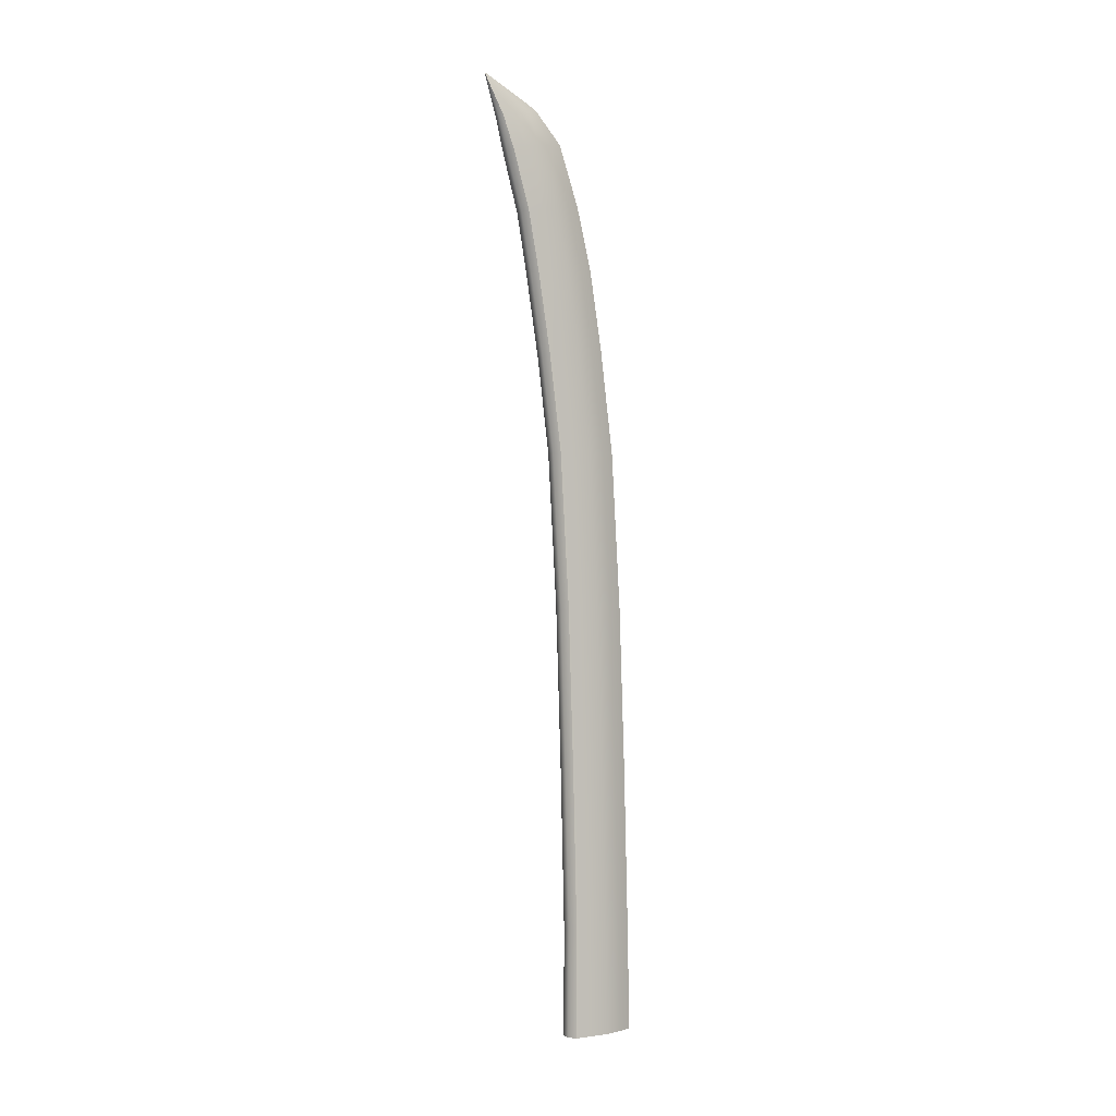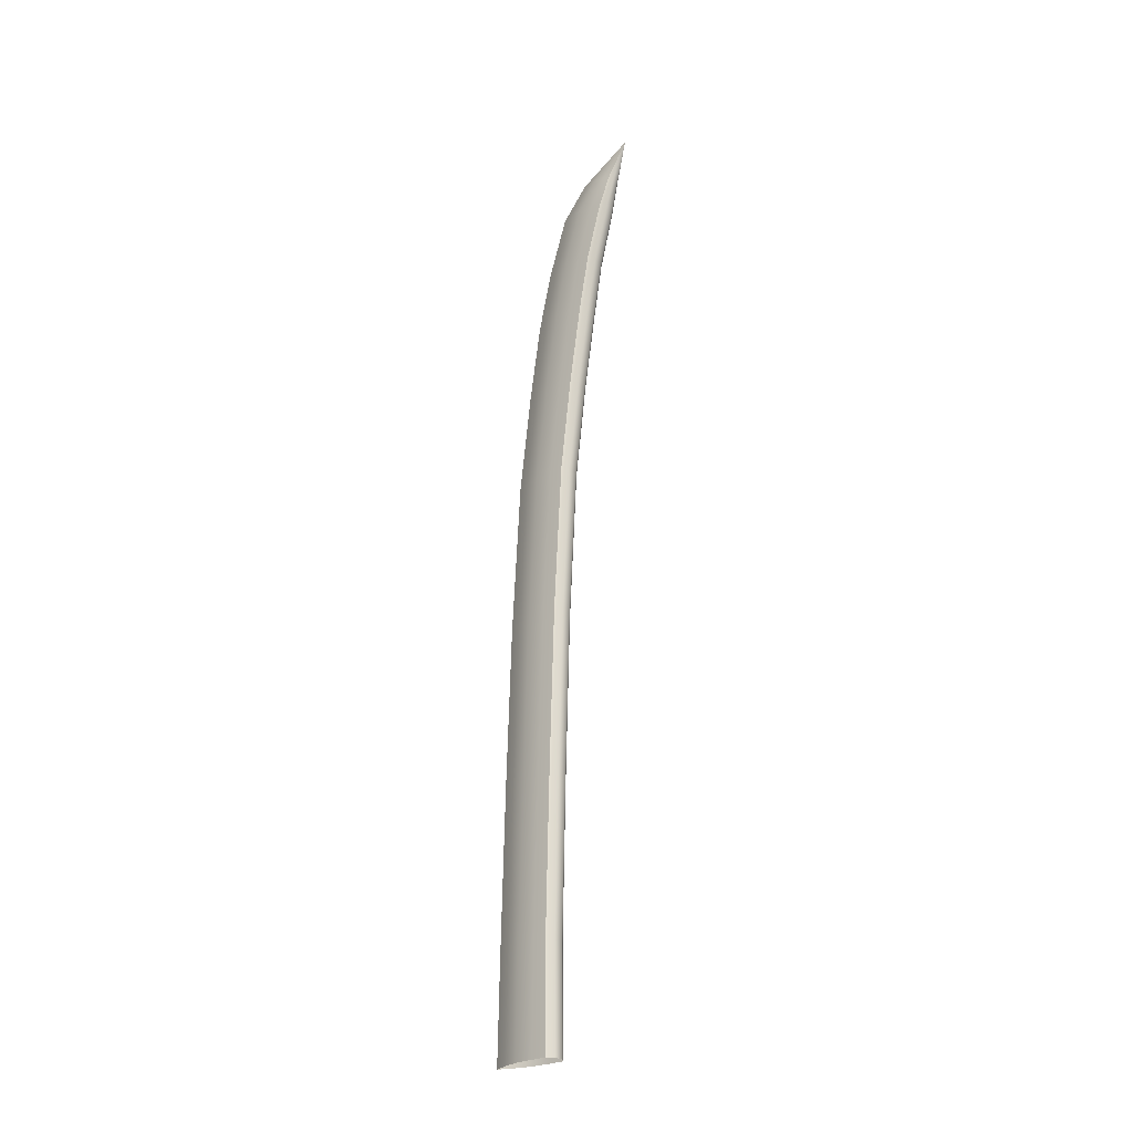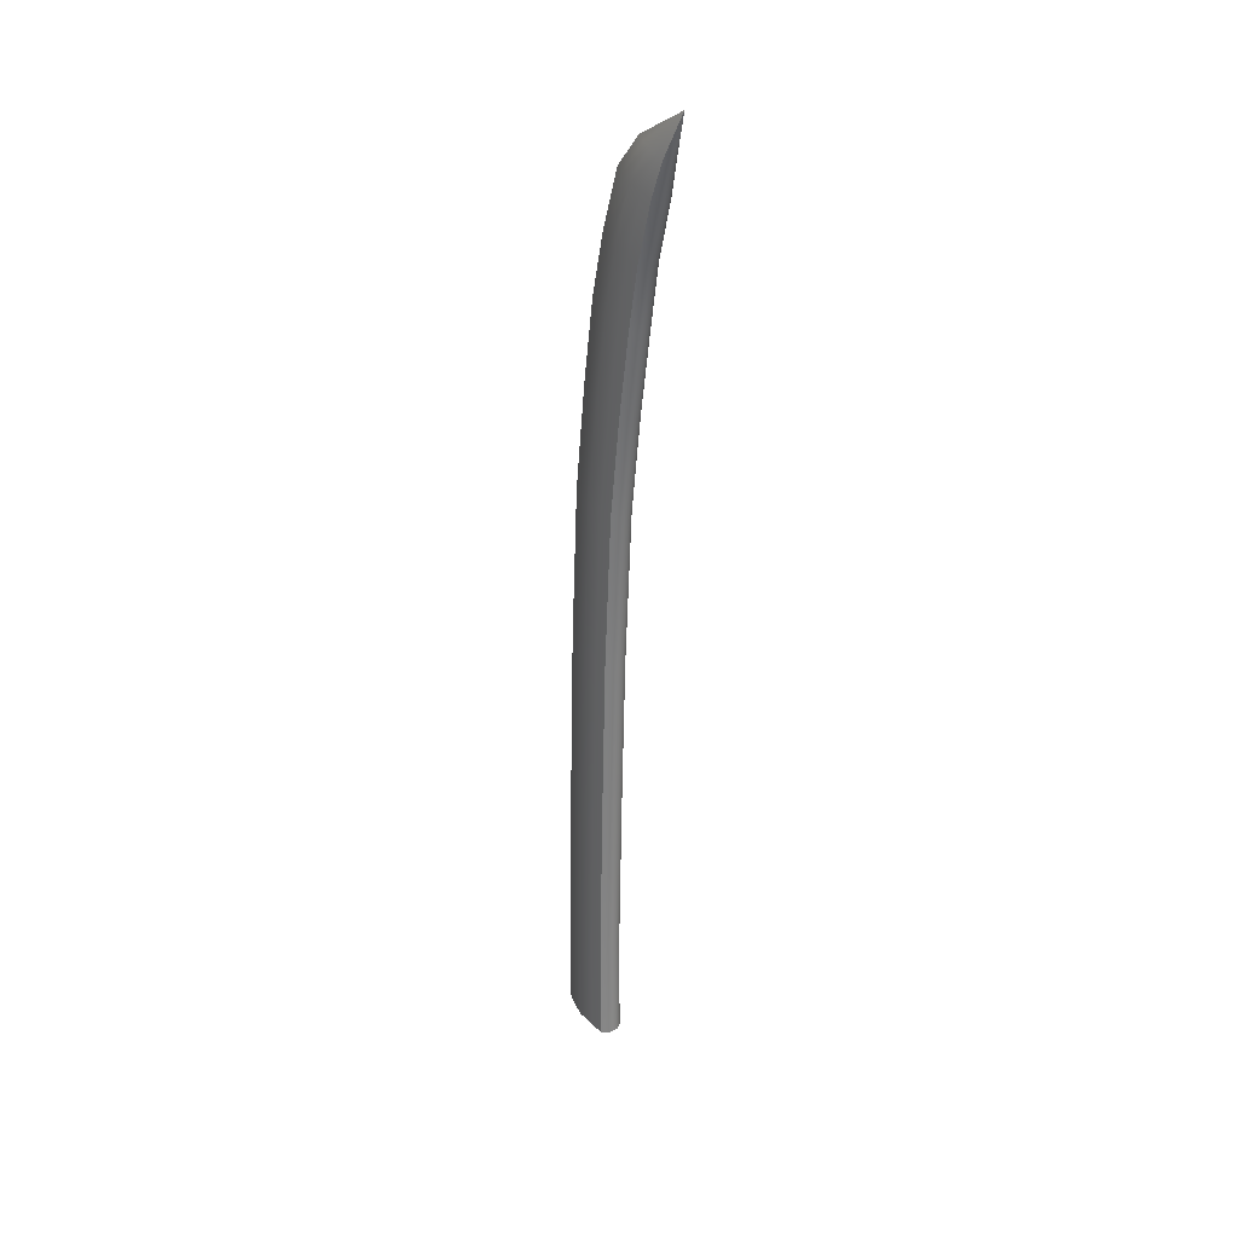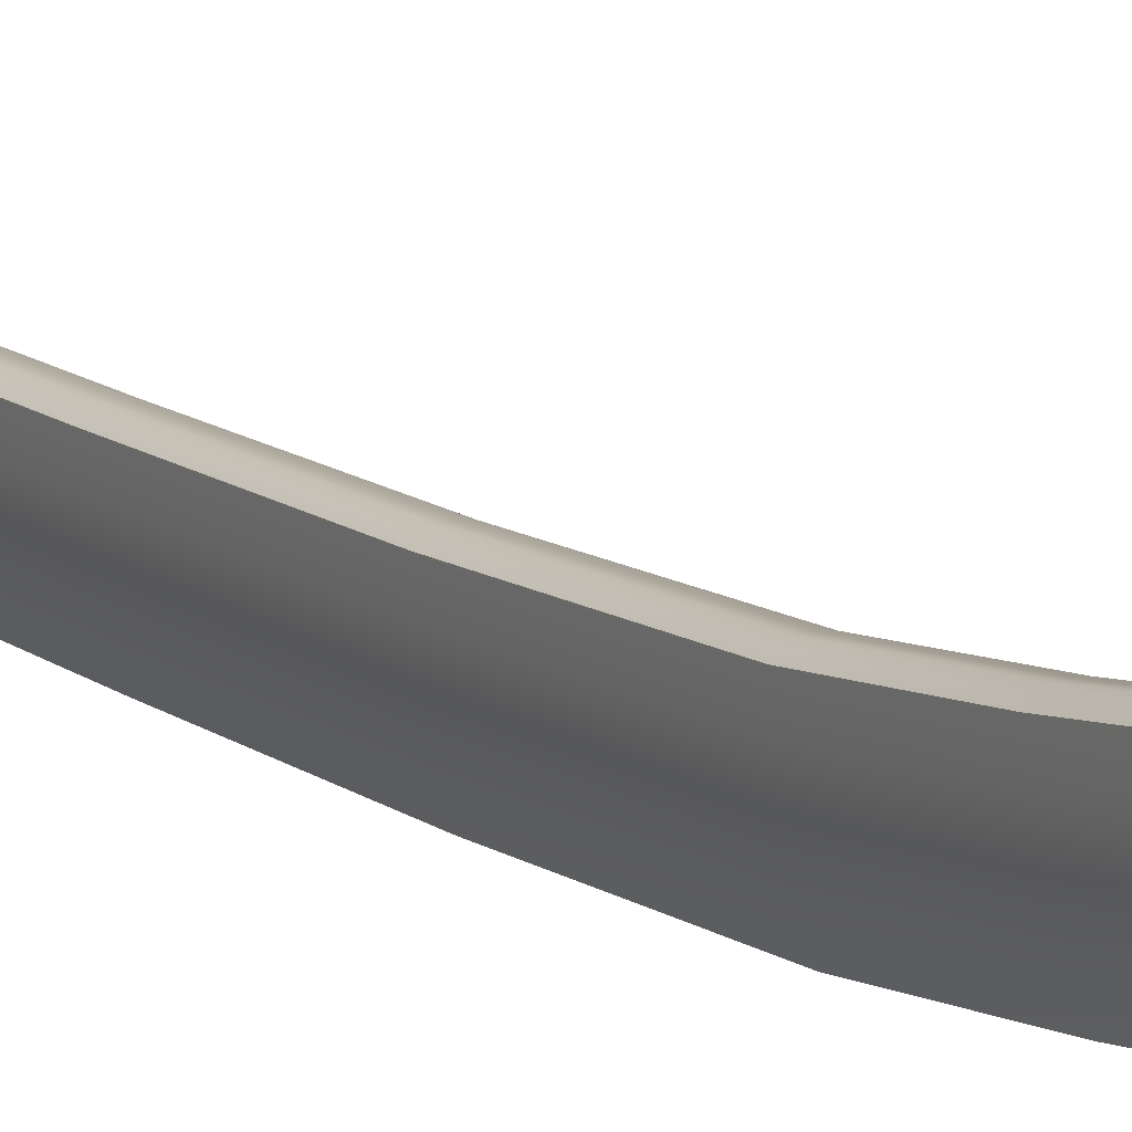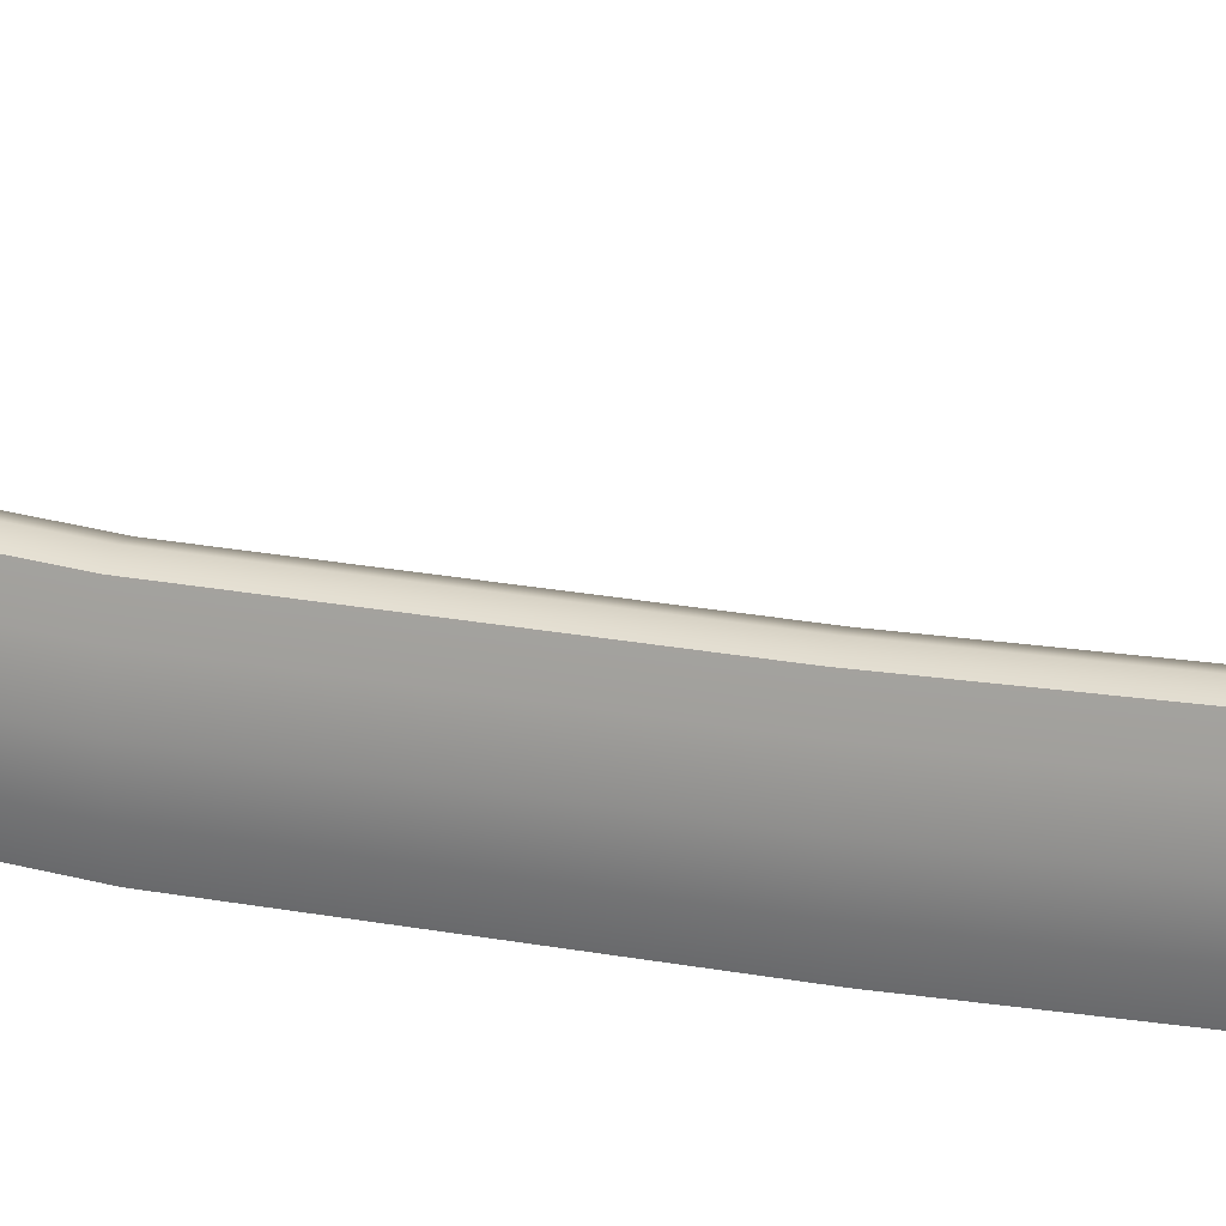
<metadata>
{"format":"obj","ext":"obj","renderer":"f3d","projection":"perspective","resolution":1024,"background":"white","views":[{"elev":-1.1,"azim":-119.3,"up":"+Z"},{"elev":-25.9,"azim":131.1,"up":"+Z"},{"elev":28.3,"azim":142.8,"up":"+Z"},{"elev":13.8,"azim":-29.2,"up":"+Y"},{"elev":10.0,"azim":110.6,"up":"+Y"}]}
</metadata>
<code>
o YK_Nakata_BF_Block_111.007
v 0.03733 -0.03093 0.1991
v 0.02045 -0.0939 0.1991
v 0.01697 0.1115 0.1991
v 0.04042 0.09422 0.1991
v -0.04052 0.03632 0.1991
v -0.04042 0.09422 0.1991
v 0.04052 0.03632 0.1991
v 0 -0.1443 0.1989
v -0.01697 0.1115 0.1991
v -0.02045 -0.0939 0.1991
v -0.03733 -0.03093 0.1991
v 0.03733 -0.02463 0.5678
v 0.02045 -0.0876 0.5678
v 0 -0.1375 0.5678
v -0.02045 -0.0876 0.5678
v 0.01697 0.1094 0.5652
v 0.04042 0.09204 0.5652
v -0.04052 0.04262 0.5678
v -0.04042 0.09204 0.5652
v 0.04052 0.04262 0.5678
v -0.01697 0.1094 0.5652
v -0.03733 -0.02463 0.5678
v -0.03733 0.1265 2.853
v -0.02045 0.06387 2.86
v -0.01945 0.1118 3.071
v -0.03552 0.1704 3.06
v 0 0.01435 2.866
v 0 0.06568 3.079
v 0.04042 0.2423 2.837
v 0.01697 0.2595 2.835
v 0.01614 0.2952 3.038
v 0.03846 0.2791 3.04
v 0.02045 0.06387 2.86
v 0.03733 0.1265 2.853
v 0.03552 0.1704 3.06
v 0.01945 0.1118 3.071
v -0.01697 0.2595 2.835
v -0.01614 0.2952 3.038
v -0.04042 0.2423 2.837
v -0.03846 0.2791 3.04
v 0.04052 0.1933 2.847
v 0.03858 0.2331 3.049
v -0.04052 0.1933 2.847
v -0.03858 0.2331 3.049
v 0 0.1362 3.289
v 0.0184 0.1793 3.279
v 0.01288 0.2689 3.391
v 0 0.2337 3.399
v 0.03359 0.2349 3.269
v 0.03647 0.2942 3.258
v 0.02553 0.3484 3.372
v 0.02352 0.3074 3.382
v 0.03638 0.3353 3.243
v 0.01527 0.3506 3.241
v 0.01069 0.3808 3.356
v 0.02547 0.3702 3.359
v -0.01527 0.3506 3.241
v -0.03638 0.3353 3.243
v -0.02547 0.3702 3.359
v -0.01069 0.3808 3.356
v -0.03647 0.2942 3.258
v -0.03359 0.2349 3.269
v -0.02352 0.3074 3.382
v -0.02553 0.3484 3.372
v -0.0184 0.1793 3.279
v -0.01288 0.2689 3.391
v 0 0.4312 3.506
v -0.04052 0.05606 1.118
v -0.04042 0.1055 1.115
v -0.04042 0.1967 2.548
v -0.04052 0.1482 2.557
v 0.04042 0.1055 1.115
v 0.04052 0.05606 1.118
v 0.04052 0.1482 2.557
v 0.04042 0.1967 2.548
v 0.03733 -0.0112 1.118
v 0.02045 -0.07417 1.118
v 0.02045 0.01954 2.576
v 0.03733 0.08178 2.567
v -0.01697 0.1228 1.115
v -0.01697 0.2138 2.545
v 0 -0.124 1.118
v -0.02045 -0.07417 1.118
v -0.02045 0.01954 2.576
v 0 -0.02973 2.583
v -0.03733 -0.0112 1.118
v -0.03733 0.08178 2.567
v 0.01697 0.1228 1.115
v 0.01697 0.2138 2.545
v -0.04042 0.1549 2.215
v -0.04052 0.1055 2.218
v 0 -0.07452 2.22
v 0.02045 -0.02467 2.219
v 0.03733 0.0383 2.219
v -0.03733 0.0383 2.219
v 0.04052 0.1055 2.218
v -0.02045 -0.02467 2.219
v 0.04042 0.1549 2.215
v 0.01697 0.1723 2.215
v -0.01697 0.1723 2.215
v 0.03733 0.00731 1.683
v 0.04052 0.07452 1.685
v -0.03733 0.00731 1.683
v -0.02045 -0.05563 1.681
v 0.04042 0.124 1.684
v 0.01697 0.1413 1.685
v -0.01697 0.1413 1.685
v -0.04042 0.124 1.684
v 0 -0.1055 1.68
v -0.04052 0.07452 1.685
v 0.02045 -0.05563 1.681
f 2 1 12 13
f 10 8 14 15
f 4 3 16 17
f 6 5 18 19
f 1 7 20 12
f 8 2 13 14
f 3 9 21 16
f 9 6 19 21
f 11 10 15 22
f 5 11 22 18
f 7 4 17 20
f 23 24 25 26
f 24 27 28 25
f 29 30 31 32
f 33 34 35 36
f 30 37 38 31
f 37 39 40 38
f 27 33 36 28
f 34 41 42 35
f 39 43 44 40
f 43 23 26 44
f 41 29 32 42
f 45 46 47 48
f 49 50 51 52
f 53 54 55 56
f 57 58 59 60
f 61 62 63 64
f 65 45 48 66
f 62 65 66 63
f 50 53 56 51
f 58 61 64 59
f 54 57 60 55
f 46 49 52 47
f 48 47 67
f 56 55 67
f 51 56 67
f 55 60 67
f 59 64 67
f 64 63 67
f 52 51 67
f 66 48 67
f 63 66 67
f 60 59 67
f 47 52 67
f 19 18 68 69
f 70 71 43 39
f 20 17 72 73
f 74 75 29 41
f 13 12 76 77
f 78 79 34 33
f 21 19 69 80
f 81 70 39 37
f 12 20 73 76
f 79 74 41 34
f 15 14 82 83
f 84 85 27 24
f 22 15 83 86
f 87 84 24 23
f 14 13 77 82
f 85 78 33 27
f 17 16 88 72
f 75 89 30 29
f 18 22 86 68
f 71 87 23 43
f 16 21 80 88
f 89 81 37 30
f 90 91 71 70
f 92 93 78 85
f 93 94 79 78
f 91 95 87 71
f 94 96 74 79
f 95 97 84 87
f 96 98 75 74
f 98 99 89 75
f 100 90 70 81
f 99 100 81 89
f 97 92 85 84
f 101 102 96 94
f 103 104 97 95
f 102 105 98 96
f 105 106 99 98
f 107 108 90 100
f 106 107 100 99
f 104 109 92 97
f 108 110 91 90
f 109 111 93 92
f 111 101 94 93
f 110 103 95 91
f 76 73 102 101
f 86 83 104 103
f 73 72 105 102
f 72 88 106 105
f 80 69 108 107
f 88 80 107 106
f 83 82 109 104
f 69 68 110 108
f 82 77 111 109
f 77 76 101 111
f 68 86 103 110
f 31 38 57 54
f 25 28 45 65
f 40 44 61 58
f 38 40 58 57
f 32 31 54 53
f 44 26 62 61
f 28 36 46 45
f 36 35 49 46
f 42 32 53 50
f 26 25 65 62
f 35 42 50 49

</code>
